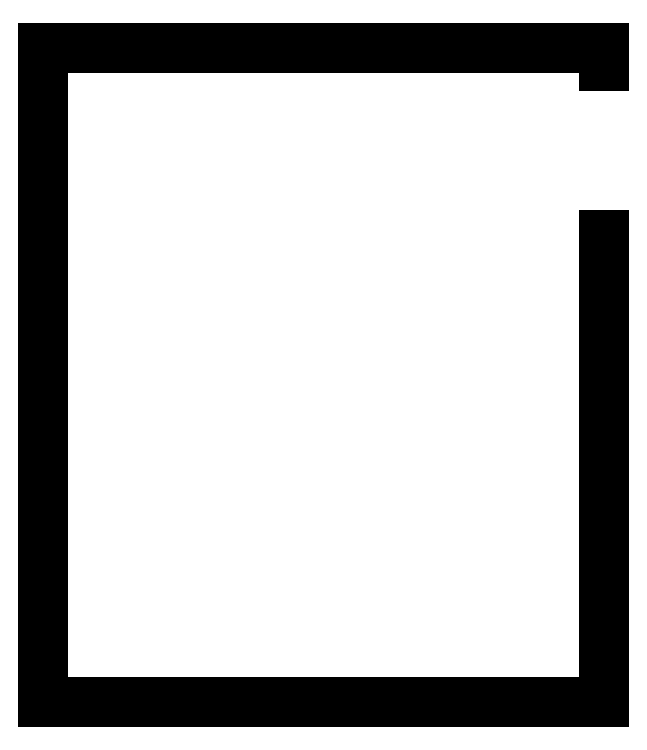
<metadata>
{"format":"dxf","ext":"dxf","renderer":"ezdxf+matplotlib","layout":"modelspace","background":"white","min_lineweight":24,"dpi":150}
</metadata>
<code>
0
SECTION
2
ENTITIES
0
LINE
8
0
10
0
20
0
11
0
21
100
0
LINE
8
0
10
0
20
136
11
0
21
140
0
LINE
8
0
10
-120
20
140
11
-120
21
0
0
LINE
8
0
10
0
20
140
11
-120
21
140
0
LINE
8
0
10
-120
20
0
11
0
21
0
0
ENDSEC
0
EOF

</code>
